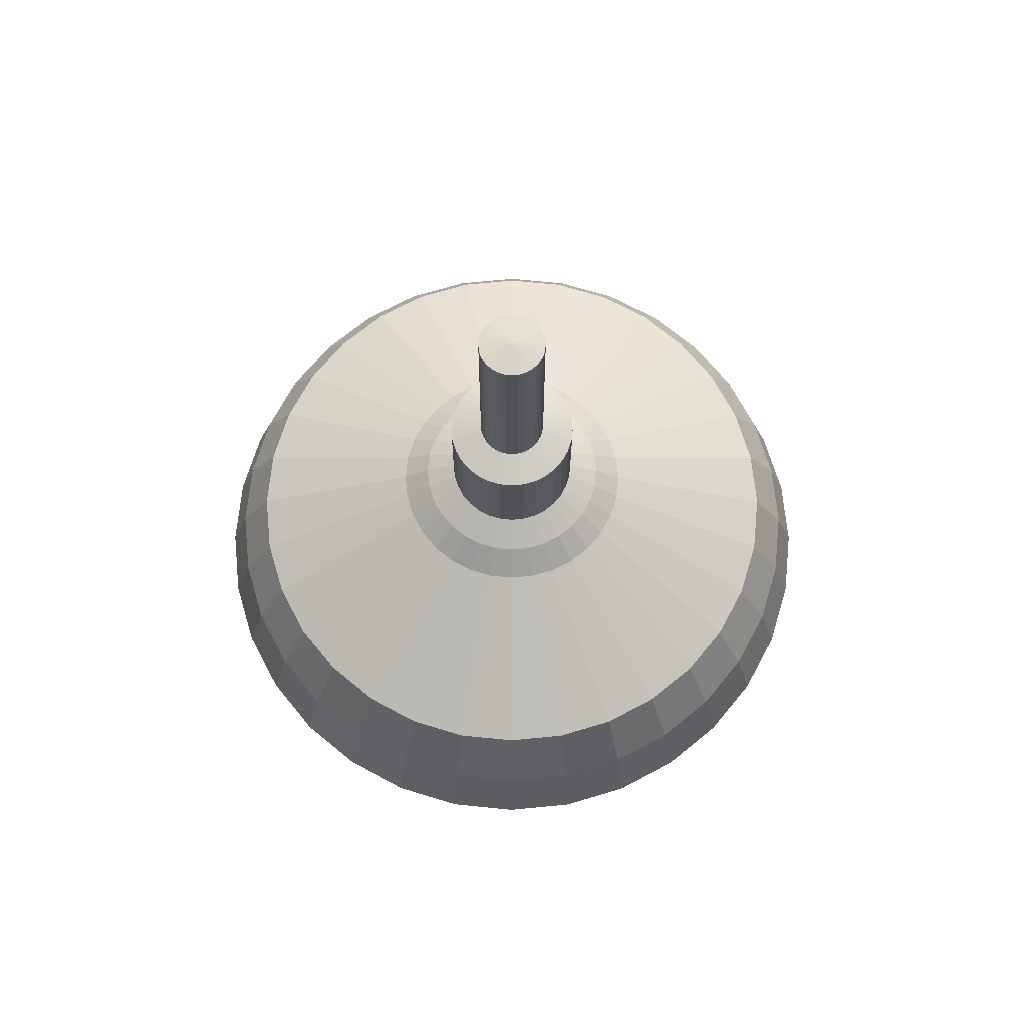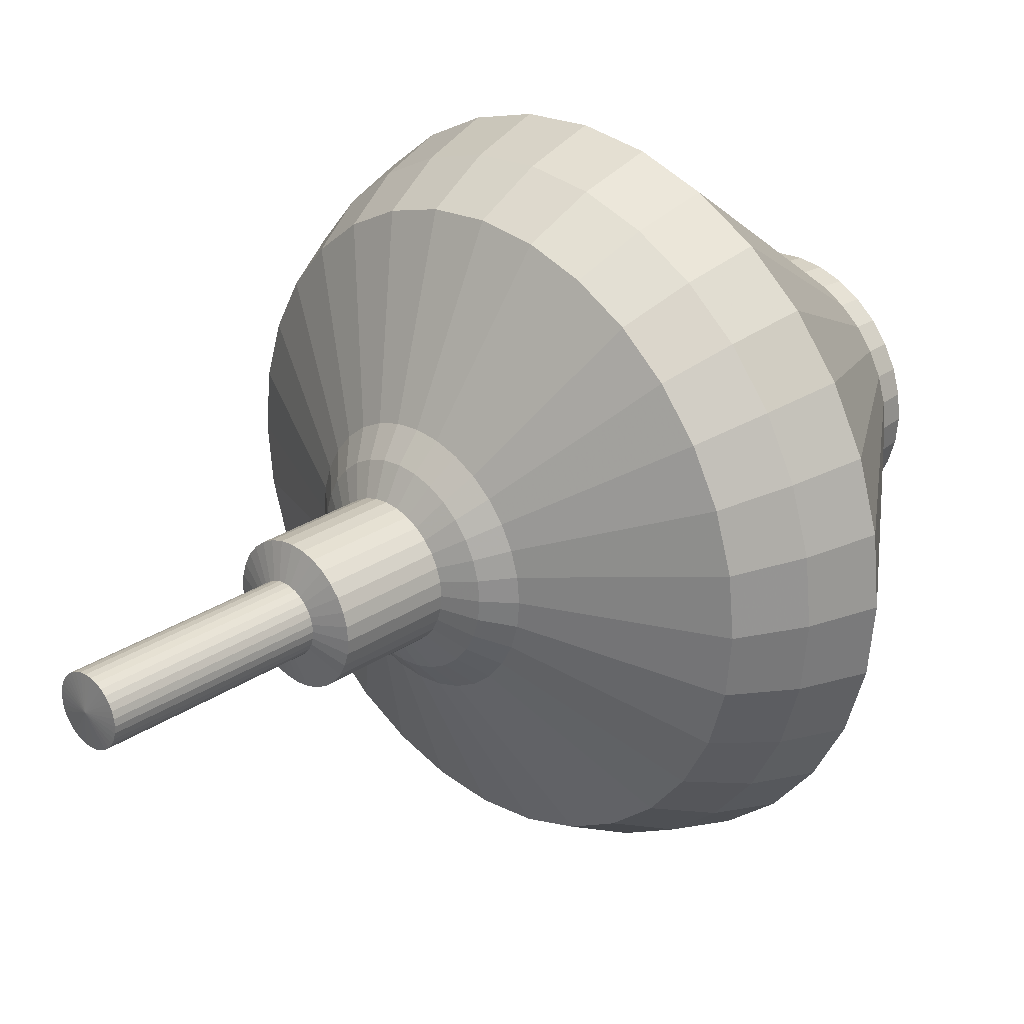
<metadata>
{"format":"obj","ext":"obj","renderer":"f3d","projection":"perspective","resolution":1024,"background":"white","views":[{"elev":69.7,"azim":-44.9,"up":"+Y"},{"elev":27.4,"azim":-135.6,"up":"+Z"}]}
</metadata>
<code>
o Sphere
v -0.4895 4.823 -0
v -0.7107 4.705 -0
v -0.9045 4.546 -0
v -2.154 3.95 0
v -2.394 3.502 0
v -2.541 3.016 0
v -0.9728 0.9342 -0
v -0.9541 0.7444 -0
v 1e-06 0.09701 -0
v -0.4801 4.823 -0.0955
v -0.697 4.705 -0.1386
v -0.8871 4.546 -0.1765
v -2.113 3.95 -0.4203
v -2.348 3.502 -0.467
v -2.492 3.016 -0.4957
v -0.9541 0.9342 -0.1898
v -0.9358 0.7444 -0.1861
v -0.4522 4.823 -0.1873
v -0.6566 4.705 -0.272
v -0.8356 4.546 -0.3461
v -1.99 3.95 -0.8244
v -2.211 3.502 -0.916
v -2.348 3.016 -0.9724
v -0.8988 0.9342 -0.3723
v -0.8815 0.7444 -0.3651
v -0.407 4.823 -0.272
v -0.5909 4.705 -0.3948
v -0.7521 4.546 -0.5025
v -1.791 3.95 -1.197
v -1.99 3.502 -1.33
v -2.113 3.016 -1.412
v -0.8089 0.9342 -0.5405
v -0.7933 0.7444 -0.5301
v -0.3461 4.823 -0.3461
v -0.5025 4.705 -0.5025
v -0.6396 4.546 -0.6396
v -1.523 3.95 -1.523
v -1.692 3.502 -1.692
v -1.797 3.016 -1.797
v -0.6879 0.9342 -0.6879
v -0.6747 0.7444 -0.6747
v -0.272 4.823 -0.407
v -0.3948 4.705 -0.5909
v -0.5025 4.546 -0.7521
v -1.197 3.95 -1.791
v -1.33 3.502 -1.99
v -1.412 3.016 -2.113
v -0.5405 0.9342 -0.8089
v -0.5301 0.7444 -0.7933
v -0.1873 4.823 -0.4522
v -0.272 4.705 -0.6566
v -0.3461 4.546 -0.8356
v -0.8244 3.95 -1.99
v -0.916 3.502 -2.211
v -0.9724 3.016 -2.348
v -0.3723 0.9342 -0.8988
v -0.3651 0.7444 -0.8815
v -0.0955 4.823 -0.4801
v -0.1386 4.705 -0.697
v -0.1765 4.546 -0.8871
v -0.4203 3.95 -2.113
v -0.467 3.502 -2.348
v -0.4957 3.016 -2.492
v -0.1898 0.9342 -0.9541
v -0.1861 0.7444 -0.9358
v 1e-06 4.823 -0.4895
v 1e-06 4.705 -0.7107
v 1e-06 4.546 -0.9045
v 1e-06 3.95 -2.154
v 1e-06 3.502 -2.394
v 1e-06 3.016 -2.541
v 1e-06 0.9342 -0.9728
v 1e-06 0.7444 -0.9541
v 0.0955 4.823 -0.4801
v 0.1386 4.705 -0.697
v 0.1765 4.546 -0.8871
v 0.4203 3.95 -2.113
v 0.467 3.502 -2.348
v 0.4957 3.016 -2.492
v 0.1898 0.9342 -0.9541
v 0.1861 0.7444 -0.9358
v 0.1873 4.823 -0.4522
v 0.272 4.705 -0.6566
v 0.3461 4.546 -0.8356
v 0.8244 3.95 -1.99
v 0.916 3.502 -2.211
v 0.9724 3.016 -2.348
v 0.3723 0.9342 -0.8988
v 0.3651 0.7444 -0.8815
v 0.272 4.823 -0.407
v 0.3948 4.705 -0.5909
v 0.5025 4.546 -0.7521
v 1.197 3.95 -1.791
v 1.33 3.502 -1.99
v 1.412 3.016 -2.113
v 0.5405 0.9342 -0.8089
v 0.5301 0.7444 -0.7933
v 0.3461 4.823 -0.3461
v 0.5025 4.705 -0.5025
v 0.6396 4.546 -0.6396
v 1.523 3.95 -1.523
v 1.692 3.502 -1.692
v 1.797 3.016 -1.797
v 0.6879 0.9342 -0.6879
v 0.6747 0.7444 -0.6747
v 0.407 4.823 -0.272
v 0.5909 4.705 -0.3948
v 0.7521 4.546 -0.5025
v 1.791 3.95 -1.197
v 1.99 3.502 -1.33
v 2.113 3.016 -1.412
v 0.8089 0.9342 -0.5405
v 0.7933 0.7444 -0.5301
v 0.4522 4.823 -0.1873
v 0.6566 4.705 -0.272
v 0.8356 4.546 -0.3461
v 1.99 3.95 -0.8244
v 2.211 3.502 -0.916
v 2.348 3.016 -0.9724
v 0.8988 0.9342 -0.3723
v 0.8815 0.7444 -0.3651
v 0.4801 4.823 -0.0955
v 0.697 4.705 -0.1386
v 0.8871 4.546 -0.1765
v 2.113 3.95 -0.4203
v 2.348 3.502 -0.467
v 2.492 3.016 -0.4957
v 0.9542 0.9342 -0.1898
v 0.9358 0.7444 -0.1861
v 0.4895 4.823 -0
v 0.7107 4.705 -0
v 0.9045 4.546 -0
v 2.154 3.95 0
v 2.394 3.502 -0
v 2.541 3.016 0
v 0.9728 0.9342 -0
v 0.9542 0.7444 -0
v 0.4801 4.823 0.0955
v 0.697 4.705 0.1386
v 0.8871 4.546 0.1765
v 2.113 3.95 0.4203
v 2.348 3.502 0.467
v 2.492 3.016 0.4957
v 0.9542 0.9342 0.1898
v 0.9358 0.7444 0.1861
v 0.4522 4.823 0.1873
v 0.6566 4.705 0.272
v 0.8356 4.546 0.3461
v 1.99 3.95 0.8244
v 2.211 3.502 0.916
v 2.348 3.016 0.9724
v 0.8988 0.9342 0.3723
v 0.8815 0.7444 0.3651
v 0.407 4.823 0.272
v 0.5909 4.705 0.3948
v 0.7521 4.546 0.5025
v 1.791 3.95 1.197
v 1.99 3.502 1.33
v 2.113 3.016 1.412
v 0.8089 0.9342 0.5405
v 0.7933 0.7444 0.5301
v 0.3461 4.823 0.3461
v 0.5025 4.705 0.5025
v 0.6396 4.546 0.6396
v 1.523 3.95 1.523
v 1.692 3.502 1.692
v 1.797 3.016 1.797
v 0.6879 0.9342 0.6879
v 0.6747 0.7444 0.6747
v 0.272 4.823 0.407
v 0.3948 4.705 0.5909
v 0.5025 4.546 0.7521
v 1.197 3.95 1.791
v 1.33 3.502 1.99
v 1.412 3.016 2.113
v 0.5405 0.9342 0.8089
v 0.5301 0.7444 0.7933
v 0.1873 4.823 0.4522
v 0.272 4.705 0.6566
v 0.3461 4.546 0.8356
v 0.8244 3.95 1.99
v 0.916 3.502 2.211
v 0.9724 3.016 2.348
v 0.3723 0.9342 0.8988
v 0.3651 0.7444 0.8815
v 0.0955 4.823 0.4801
v 0.1386 4.705 0.697
v 0.1765 4.546 0.8871
v 0.4203 3.95 2.113
v 0.467 3.502 2.348
v 0.4957 3.016 2.492
v 0.1898 0.9342 0.9541
v 0.1861 0.7444 0.9358
v 1e-06 4.823 0.4895
v 1e-06 4.705 0.7107
v 1e-06 4.546 0.9045
v 0 3.95 2.154
v 1e-06 3.502 2.394
v 0 3.016 2.541
v 1e-06 0.9342 0.9728
v 0 0.7444 0.9541
v -0.0955 4.823 0.4801
v -0.1386 4.705 0.697
v -0.1765 4.546 0.8871
v -0.4203 3.95 2.113
v -0.467 3.502 2.348
v -0.4957 3.016 2.492
v -0.1898 0.9342 0.9541
v -0.1861 0.7444 0.9358
v -0.1873 4.823 0.4522
v -0.272 4.705 0.6566
v -0.3461 4.546 0.8356
v -0.8244 3.95 1.99
v -0.916 3.502 2.211
v -0.9724 3.016 2.348
v -0.3723 0.9342 0.8988
v -0.3651 0.7444 0.8815
v -0.272 4.823 0.407
v -0.3948 4.705 0.5909
v -0.5025 4.546 0.7521
v -1.197 3.95 1.791
v -1.33 3.502 1.99
v -1.412 3.016 2.113
v -0.5405 0.9342 0.8089
v -0.5301 0.7444 0.7933
v -0.3461 4.823 0.3461
v -0.5025 4.705 0.5025
v -0.6396 4.546 0.6396
v -1.523 3.95 1.523
v -1.692 3.502 1.692
v -1.797 3.016 1.797
v -0.6879 0.9342 0.6879
v -0.6747 0.7444 0.6747
v -0.407 4.823 0.272
v -0.5909 4.705 0.3948
v -0.7521 4.546 0.5025
v -1.791 3.95 1.197
v -1.99 3.502 1.33
v -2.113 3.016 1.412
v -0.8089 0.9342 0.5405
v -0.7933 0.7444 0.5301
v -0.4522 4.823 0.1873
v -0.6566 4.705 0.272
v -0.8356 4.546 0.3461
v -1.99 3.95 0.8244
v -2.211 3.502 0.916
v -2.348 3.016 0.9724
v -0.8988 0.9342 0.3723
v -0.8815 0.7444 0.3651
v -0.4801 4.823 0.0955
v -0.697 4.705 0.1386
v -0.8871 4.546 0.1765
v -2.113 3.95 0.4203
v -2.348 3.502 0.467
v -2.492 3.016 0.4957
v -0.9541 0.9342 0.1898
v -0.9358 0.7444 0.1861
v -0.2495 5.696 0
v -0.4895 5.623 0
v -0.2448 5.696 -0.04868
v -0.4801 5.623 -0.0955
v -0.2306 5.696 -0.0955
v -0.4522 5.623 -0.1873
v -0.2075 5.696 -0.1386
v -0.407 5.623 -0.272
v -0.1765 5.696 -0.1765
v -0.3461 5.623 -0.3461
v -0.1386 5.696 -0.2075
v -0.272 5.623 -0.407
v -0.0955 5.696 -0.2306
v -0.1873 5.623 -0.4522
v -0.04868 5.696 -0.2448
v -0.0955 5.623 -0.4801
v 1e-06 5.696 -0.2495
v 1e-06 5.623 -0.4895
v 0.04868 5.696 -0.2448
v 0.0955 5.623 -0.4801
v 0.0955 5.696 -0.2306
v 0.1873 5.623 -0.4522
v 0.1386 5.696 -0.2075
v 0.272 5.623 -0.407
v 0.1765 5.696 -0.1765
v 0.3461 5.623 -0.3461
v 0.2075 5.696 -0.1386
v 0.407 5.623 -0.272
v 0.2306 5.696 -0.0955
v 0.4522 5.623 -0.1873
v 0.2448 5.696 -0.04868
v 0.4801 5.623 -0.0955
v 0.2495 5.696 0
v 0.4895 5.623 -0
v 0.2448 5.696 0.04868
v 0.4801 5.623 0.0955
v 0.2306 5.696 0.0955
v 0.4522 5.623 0.1873
v 0.2075 5.696 0.1386
v 0.407 5.623 0.272
v 0.1765 5.696 0.1765
v 0.3461 5.623 0.3461
v 0.1386 5.696 0.2075
v 0.272 5.623 0.407
v 0.0955 5.696 0.2306
v 0.1873 5.623 0.4522
v 0.04868 5.696 0.2448
v 0.0955 5.623 0.4801
v 1e-06 5.696 0.2495
v 1e-06 5.623 0.4895
v -0.04868 5.696 0.2448
v -0.0955 5.623 0.4801
v -0.0955 5.696 0.2306
v -0.1873 5.623 0.4522
v -0.1386 5.696 0.2075
v -0.272 5.623 0.407
v -0.1765 5.696 0.1765
v -0.3461 5.623 0.3461
v -0.2075 5.696 0.1386
v -0.407 5.623 0.272
v -0.2306 5.696 0.0955
v -0.4522 5.623 0.1873
v -0.2448 5.696 0.04868
v -0.4801 5.623 0.0955
v -0.2495 7.252 0
v -0.2448 7.252 -0.04868
v -0.2306 7.252 -0.0955
v -0.2075 7.252 -0.1386
v -0.1765 7.252 -0.1765
v -0.1386 7.252 -0.2075
v -0.0955 7.252 -0.2306
v -0.04868 7.252 -0.2448
v 1e-06 7.252 -0.2495
v 0.04868 7.252 -0.2448
v 0.0955 7.252 -0.2306
v 0.1386 7.252 -0.2075
v 0.1765 7.252 -0.1765
v 0.2075 7.252 -0.1386
v 0.2306 7.252 -0.0955
v 0.2448 7.252 -0.04868
v 0.2495 7.252 0
v 0.2448 7.252 0.04868
v 0.2306 7.252 0.0955
v 0.2075 7.252 0.1386
v 0.1765 7.252 0.1765
v 0.1386 7.252 0.2075
v 0.0955 7.252 0.2306
v 0.04868 7.252 0.2448
v 1e-06 7.252 0.2495
v -0.04868 7.252 0.2448
v 1e-06 7.277 1e-06
v -0.0955 7.252 0.2306
v -0.1386 7.252 0.2075
v -0.1765 7.252 0.1765
v -0.2075 7.252 0.1386
v -0.2306 7.252 0.0955
v -0.2448 7.252 0.04868
f 8 7 16
f 6 5 15
f 4 3 13
f 2 1 10
f 7 6 15
f 5 4 14
f 3 2 11
f 14 13 22
f 12 11 20
f 17 16 24
f 15 14 22
f 13 12 21
f 11 10 19
f 16 15 23
f 22 21 30
f 20 19 27
f 25 24 32
f 23 22 30
f 21 20 29
f 19 18 26
f 24 23 31
f 30 29 38
f 28 27 35
f 33 32 40
f 31 30 38
f 29 28 37
f 27 26 34
f 32 31 39
f 38 37 46
f 36 35 44
f 41 40 49
f 39 38 46
f 37 36 44
f 35 34 42
f 40 39 47
f 46 45 54
f 44 43 51
f 49 48 57
f 47 46 54
f 45 44 52
f 43 42 51
f 48 47 55
f 54 53 62
f 52 51 59
f 57 56 65
f 55 54 62
f 53 52 60
f 51 50 58
f 56 55 63
f 62 61 70
f 60 59 68
f 65 64 72
f 63 62 70
f 61 60 68
f 59 58 67
f 64 63 71
f 70 69 78
f 68 67 75
f 73 72 80
f 71 70 78
f 69 68 76
f 67 66 74
f 72 71 80
f 78 77 86
f 76 75 84
f 81 80 89
f 79 78 86
f 77 76 84
f 75 74 83
f 80 79 87
f 86 85 94
f 84 83 92
f 89 88 96
f 87 86 94
f 85 84 92
f 83 82 90
f 88 87 95
f 94 93 102
f 92 91 100
f 97 96 104
f 95 94 102
f 93 92 100
f 91 90 98
f 96 95 103
f 102 101 110
f 100 99 107
f 105 104 112
f 103 102 110
f 101 100 108
f 99 98 107
f 104 103 111
f 110 109 118
f 108 107 115
f 113 112 120
f 111 110 118
f 109 108 117
f 107 106 115
f 112 111 120
f 118 117 126
f 116 115 123
f 121 120 128
f 119 118 126
f 117 116 124
f 115 114 122
f 120 119 128
f 126 125 134
f 124 123 131
f 129 128 136
f 127 126 134
f 125 124 133
f 123 122 130
f 128 127 136
f 134 133 142
f 132 131 139
f 137 136 144
f 135 134 142
f 133 132 141
f 131 130 138
f 136 135 143
f 142 141 150
f 140 139 147
f 145 144 153
f 143 142 150
f 141 140 148
f 139 138 146
f 144 143 152
f 150 149 158
f 148 147 155
f 153 152 161
f 151 150 158
f 149 148 157
f 147 146 154
f 152 151 160
f 158 157 166
f 156 155 163
f 161 160 168
f 159 158 166
f 157 156 164
f 155 154 163
f 160 159 167
f 166 165 174
f 164 163 171
f 169 168 177
f 167 166 174
f 165 164 172
f 163 162 171
f 168 167 175
f 174 173 182
f 172 171 179
f 177 176 184
f 175 174 182
f 173 172 180
f 171 170 179
f 176 175 183
f 182 181 190
f 180 179 187
f 185 184 193
f 183 182 190
f 181 180 189
f 179 178 187
f 184 183 192
f 190 189 198
f 188 187 195
f 193 192 200
f 191 190 198
f 189 188 196
f 187 186 195
f 192 191 199
f 198 197 206
f 196 195 203
f 201 200 208
f 199 198 206
f 197 196 205
f 195 194 202
f 200 199 207
f 206 205 214
f 204 203 212
f 209 208 216
f 207 206 214
f 205 204 212
f 203 202 210
f 208 207 215
f 214 213 222
f 212 211 219
f 217 216 225
f 215 214 222
f 213 212 221
f 211 210 219
f 216 215 223
f 222 221 230
f 220 219 227
f 225 224 232
f 223 222 230
f 221 220 228
f 219 218 226
f 224 223 231
f 230 229 238
f 228 227 236
f 233 232 241
f 231 230 238
f 229 228 236
f 227 226 235
f 232 231 239
f 238 237 246
f 236 235 243
f 241 240 248
f 239 238 246
f 237 236 244
f 235 234 242
f 240 239 248
f 246 245 254
f 244 243 252
f 249 248 257
f 247 246 254
f 245 244 253
f 243 242 250
f 248 247 255
f 106 98 283
f 18 10 263
f 194 186 305
f 50 42 271
f 138 130 293
f 210 202 309
f 82 74 277
f 170 162 301
f 242 234 317
f 114 106 285
f 26 18 263
f 202 194 309
f 1 250 321
f 58 50 271
f 10 1 259
f 146 138 293
f 218 210 311
f 90 82 279
f 178 170 301
f 250 242 321
f 122 114 287
f 34 26 265
f 66 58 275
f 154 146 297
f 226 218 315
f 98 90 281
f 186 178 305
f 130 122 289
f 42 34 269
f 74 66 277
f 254 253 4
f 252 251 2
f 162 154 297
f 257 256 8
f 255 254 5
f 253 252 3
f 251 250 1
f 234 226 315
f 256 255 7
f 9 8 17
f 9 17 25
f 9 25 33
f 9 33 41
f 9 41 49
f 9 49 57
f 9 57 65
f 9 65 73
f 9 73 81
f 9 81 89
f 9 89 97
f 9 97 105
f 9 105 113
f 9 113 121
f 9 121 129
f 9 129 137
f 9 137 145
f 9 145 153
f 9 153 161
f 9 161 169
f 9 169 177
f 9 177 185
f 9 185 193
f 9 193 201
f 9 201 209
f 9 209 217
f 9 217 225
f 9 225 233
f 9 233 241
f 9 241 249
f 9 249 257
f 9 257 8
f 259 258 260
f 261 260 262
f 263 262 264
f 265 264 267
f 267 266 268
f 269 268 270
f 271 270 273
f 273 272 275
f 275 274 276
f 277 276 278
f 279 278 281
f 281 280 283
f 283 282 285
f 285 284 287
f 287 286 288
f 289 288 291
f 291 290 292
f 293 292 295
f 295 294 297
f 297 296 299
f 299 298 300
f 301 300 302
f 303 302 305
f 305 304 307
f 307 306 308
f 309 308 310
f 311 310 313
f 313 312 314
f 315 314 316
f 317 316 318
f 319 318 320
f 276 274 330
f 298 296 341
f 312 310 349
f 270 268 327
f 292 290 339
f 286 284 335
f 264 262 324
f 308 306 346
f 280 278 332
f 302 300 343
f 316 314 351
f 274 272 330
f 296 294 340
f 310 308 347
f 290 288 338
f 268 266 326
f 284 282 334
f 262 260 323
f 306 304 346
f 320 318 353
f 258 320 322
f 278 276 331
f 300 298 342
f 314 312 351
f 272 270 328
f 294 292 340
f 288 286 337
f 266 264 325
f 282 280 333
f 260 258 322
f 304 302 344
f 321 320 258
f 318 316 353
f 322 348 323
f 323 348 324
f 324 348 325
f 325 348 326
f 326 348 327
f 327 348 328
f 328 348 329
f 329 348 330
f 330 348 331
f 331 348 332
f 332 348 333
f 333 348 334
f 334 348 335
f 335 348 336
f 336 348 337
f 337 348 338
f 338 348 339
f 339 348 340
f 340 348 341
f 341 348 342
f 342 348 343
f 343 348 344
f 344 348 345
f 345 348 346
f 346 348 347
f 347 348 349
f 349 348 350
f 350 348 351
f 351 348 352
f 352 348 353
f 353 348 354
f 354 348 322
f 17 8 16
f 244 252 253
f 130 291 293
f 11 2 10
f 16 7 15
f 180 188 189
f 12 3 11
f 218 313 315
f 146 295 297
f 25 17 24
f 23 15 22
f 256 7 8
f 312 350 351
f 24 16 23
f 61 69 70
f 28 20 27
f 33 25 32
f 31 23 30
f 144 152 153
f 27 19 26
f 32 24 31
f 69 77 78
f 36 28 35
f 41 33 40
f 39 31 38
f 170 178 179
f 35 27 34
f 40 32 39
f 71 79 80
f 288 290 291
f 178 186 187
f 47 39 46
f 45 37 44
f 43 35 42
f 48 40 47
f 151 159 160
f 52 44 51
f 10 261 263
f 55 47 54
f 53 45 52
f 66 275 277
f 56 48 55
f 124 132 133
f 60 52 59
f 278 280 281
f 63 55 62
f 61 53 60
f 59 51 58
f 64 56 63
f 4 13 14
f 148 156 157
f 73 65 72
f 71 63 70
f 69 61 68
f 162 170 171
f 72 64 71
f 21 29 30
f 76 68 75
f 81 73 80
f 79 71 78
f 77 69 76
f 75 67 74
f 40 48 49
f 45 53 54
f 196 204 205
f 203 211 212
f 87 79 86
f 85 77 84
f 243 251 252
f 88 80 87
f 85 93 94
f 35 43 44
f 97 89 96
f 95 87 94
f 93 85 92
f 91 83 90
f 96 88 95
f 93 101 102
f 152 160 161
f 105 97 104
f 103 95 102
f 101 93 100
f 99 91 98
f 104 96 103
f 101 109 110
f 108 100 107
f 113 105 112
f 111 103 110
f 109 101 108
f 216 224 225
f 112 104 111
f 109 117 118
f 116 108 115
f 121 113 120
f 119 111 118
f 53 61 62
f 194 307 309
f 29 37 38
f 117 125 126
f 124 116 123
f 129 121 128
f 127 119 126
f 125 117 124
f 123 115 122
f 111 119 120
f 125 133 134
f 132 124 131
f 137 129 136
f 135 127 134
f 183 191 192
f 131 123 130
f 13 21 22
f 133 141 142
f 140 132 139
f 145 137 144
f 143 135 142
f 143 151 152
f 139 131 138
f 144 136 143
f 141 149 150
f 148 140 147
f 132 140 141
f 151 143 150
f 149 141 148
f 147 139 146
f 59 67 68
f 149 157 158
f 156 148 155
f 232 240 241
f 159 151 158
f 28 36 37
f 155 147 154
f 108 116 117
f 157 165 166
f 164 156 163
f 169 161 168
f 167 159 166
f 165 157 164
f 168 176 177
f 168 160 167
f 165 173 174
f 172 164 171
f 162 299 301
f 175 167 174
f 173 165 172
f 37 45 46
f 176 168 175
f 173 181 182
f 180 172 179
f 185 177 184
f 183 175 182
f 181 173 180
f 58 66 67
f 184 176 183
f 181 189 190
f 188 180 187
f 34 267 269
f 191 183 190
f 12 20 21
f 98 106 107
f 5 14 15
f 189 197 198
f 196 188 195
f 201 193 200
f 199 191 198
f 197 189 196
f 80 88 89
f 200 192 199
f 197 205 206
f 204 196 203
f 209 201 208
f 207 199 206
f 212 220 221
f 203 195 202
f 208 200 207
f 205 213 214
f 75 83 84
f 217 209 216
f 215 207 214
f 213 205 212
f 211 203 210
f 216 208 215
f 213 221 222
f 220 212 219
f 186 194 195
f 223 215 222
f 248 256 257
f 74 82 83
f 224 216 223
f 221 229 230
f 228 220 227
f 233 225 232
f 231 223 230
f 229 221 228
f 227 219 226
f 232 224 231
f 229 237 238
f 286 336 337
f 210 218 219
f 239 231 238
f 237 229 236
f 239 247 248
f 240 232 239
f 237 245 246
f 244 236 243
f 249 241 248
f 247 239 246
f 245 237 244
f 243 235 242
f 282 284 285
f 245 253 254
f 320 354 322
f 226 234 235
f 255 247 254
f 119 127 128
f 251 243 250
f 256 248 255
f 285 106 283
f 292 294 295
f 307 194 305
f 178 303 305
f 42 269 271
f 311 210 309
f 279 82 277
f 10 18 19
f 319 242 317
f 287 114 285
f 265 26 263
f 42 50 51
f 259 1 321
f 273 58 271
f 261 10 259
f 295 146 293
f 313 218 311
f 281 90 279
f 303 178 301
f 58 273 275
f 289 122 287
f 267 34 265
f 48 56 57
f 270 272 273
f 20 28 29
f 283 98 281
f 127 135 136
f 291 130 289
f 11 19 20
f 184 192 193
f 5 254 4
f 3 252 2
f 299 162 297
f 3 12 13
f 6 255 5
f 4 253 3
f 2 251 1
f 317 234 315
f 255 6 7
f 261 259 260
f 263 261 262
f 265 263 264
f 288 337 338
f 269 267 268
f 271 269 270
f 56 64 65
f 302 304 305
f 277 275 276
f 279 277 278
f 91 99 100
f 264 266 267
f 316 352 353
f 83 91 92
f 289 287 288
f 227 235 236
f 293 291 292
f 106 114 115
f 304 345 346
f 272 274 275
f 301 299 300
f 303 301 302
f 290 338 339
f 309 307 308
f 311 309 310
f 304 306 307
f 315 313 314
f 317 315 316
f 319 317 318
f 321 319 320
f 331 276 330
f 342 298 341
f 350 312 349
f 328 270 327
f 280 282 283
f 336 286 335
f 325 264 324
f 347 308 346
f 333 280 332
f 344 302 343
f 352 316 351
f 310 312 313
f 341 296 340
f 349 310 347
f 272 329 330
f 327 268 326
f 335 284 334
f 324 262 323
f 296 298 299
f 354 320 353
f 154 162 163
f 332 278 331
f 343 300 342
f 284 286 287
f 329 272 328
f 242 319 321
f 294 296 297
f 326 266 325
f 334 282 333
f 323 260 322
f 345 304 344
f 259 321 258
f 292 339 340
f 77 85 86

</code>
